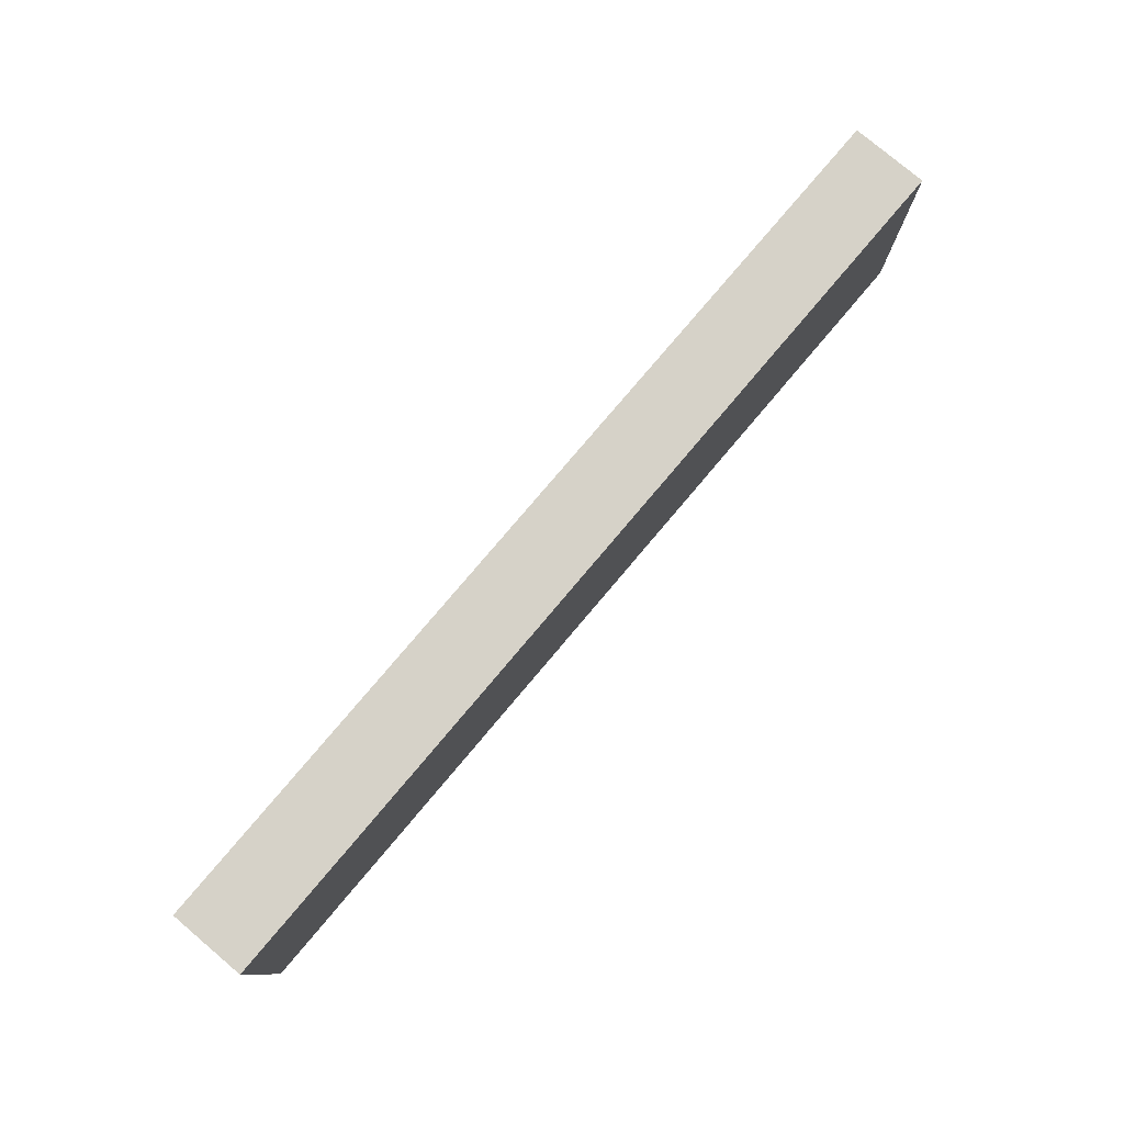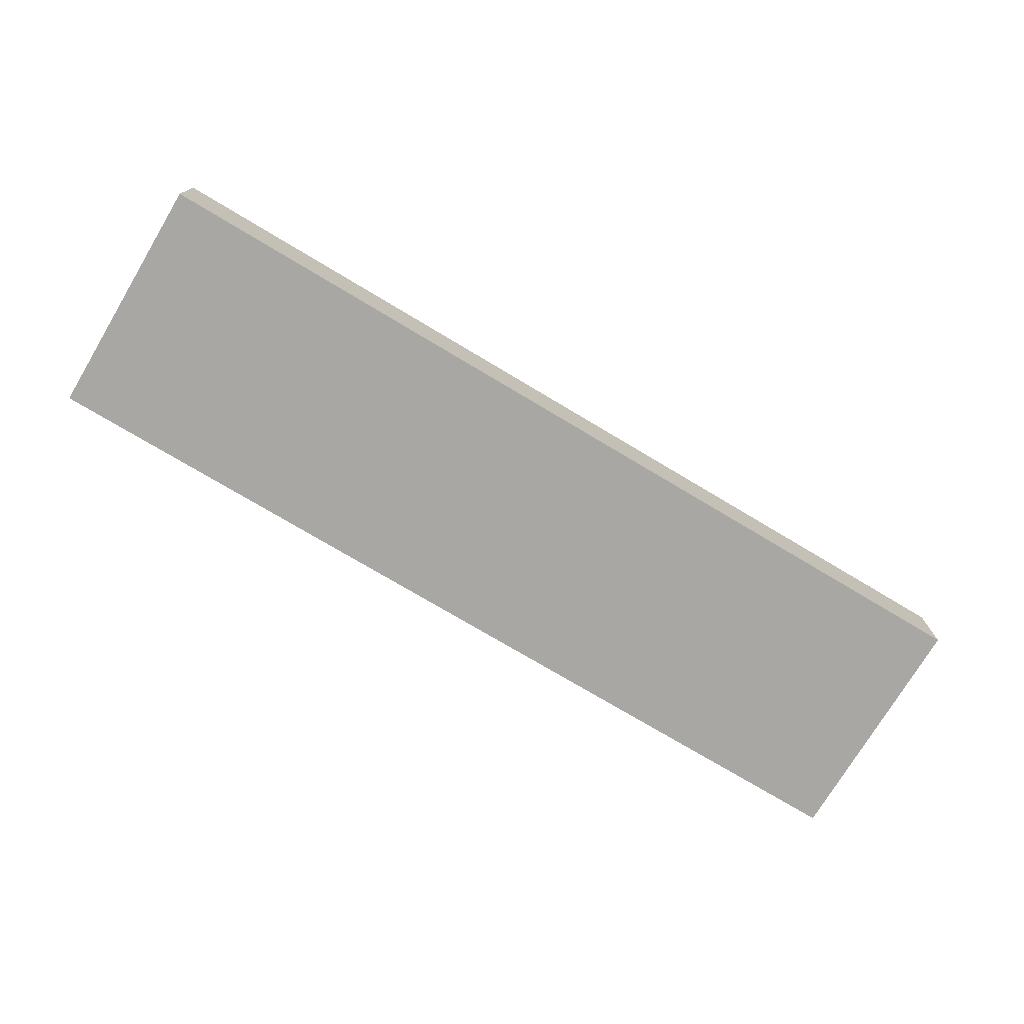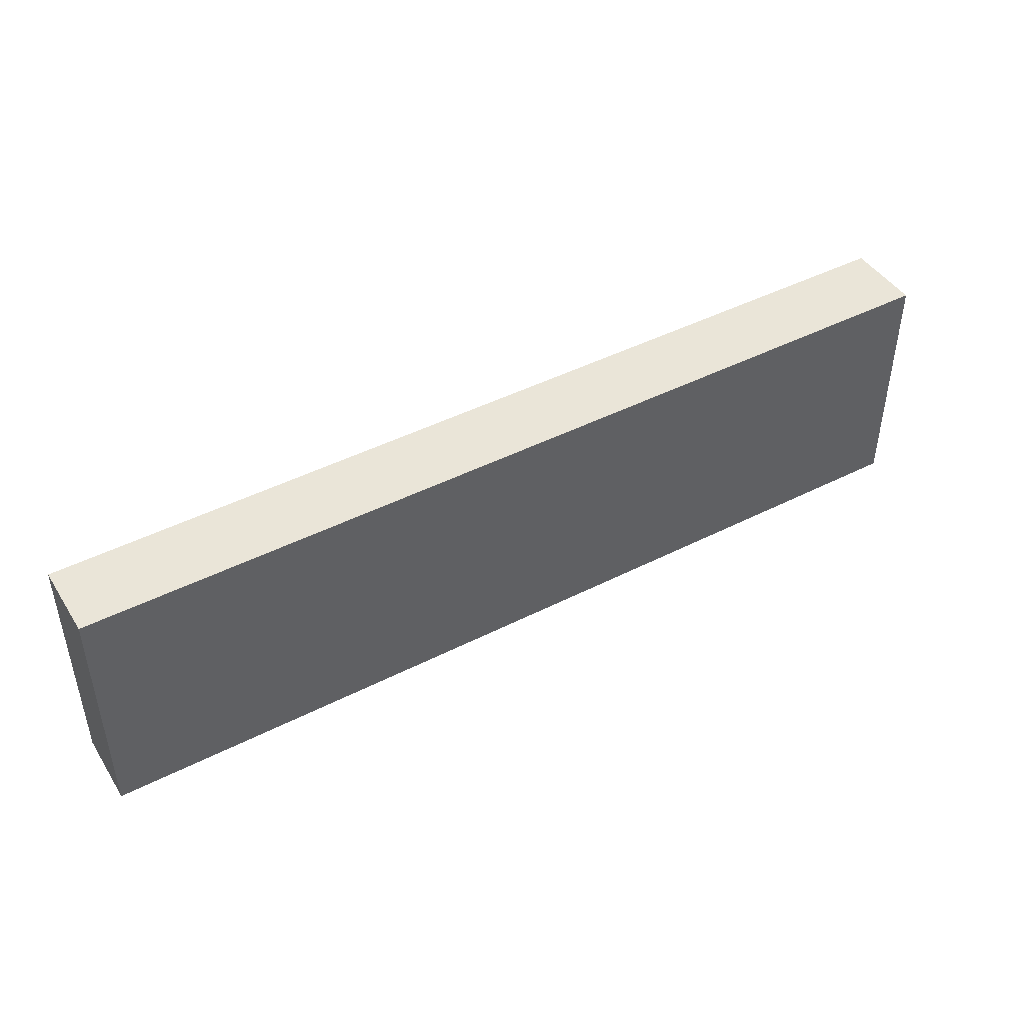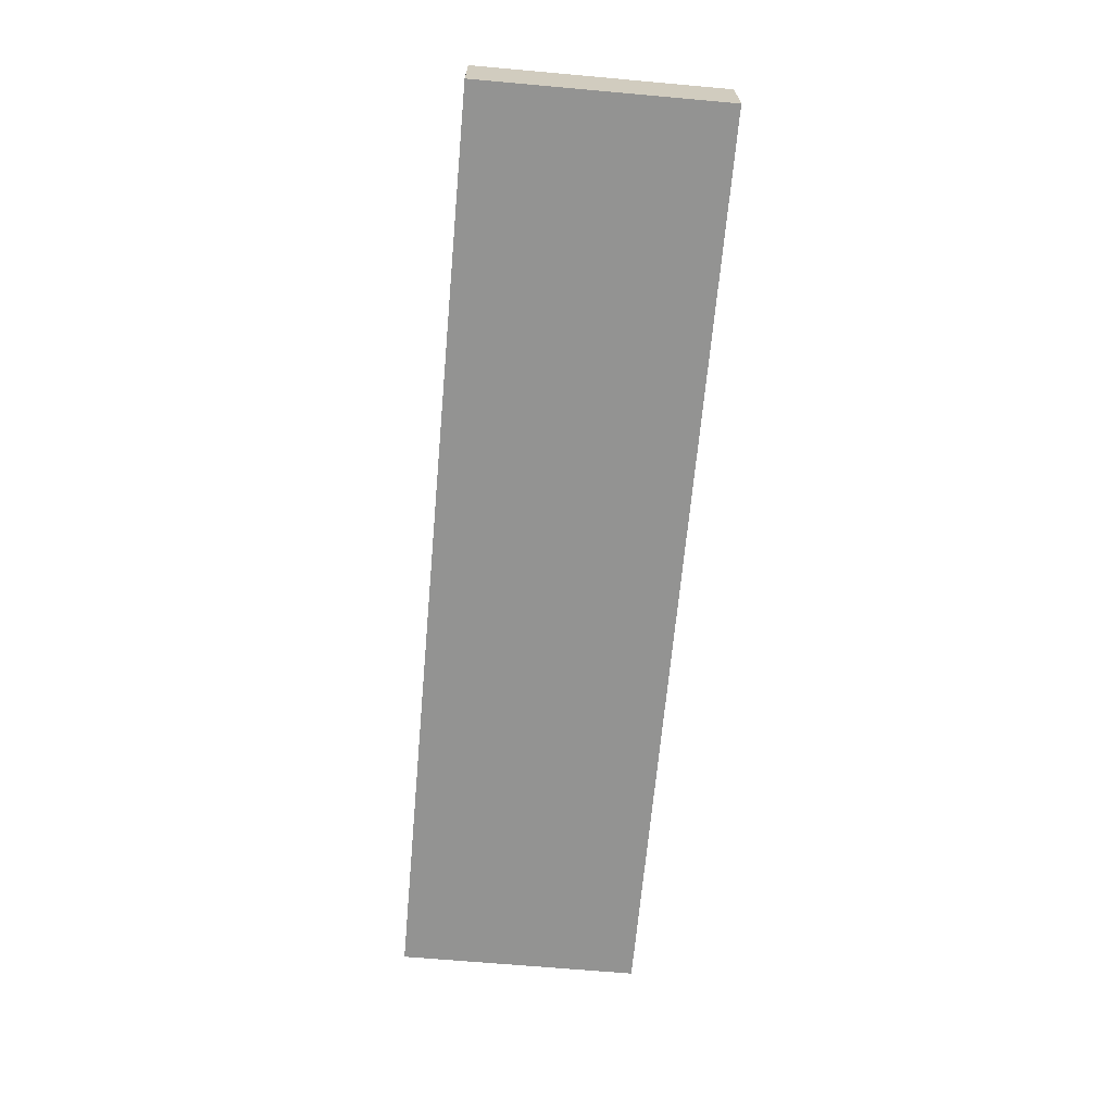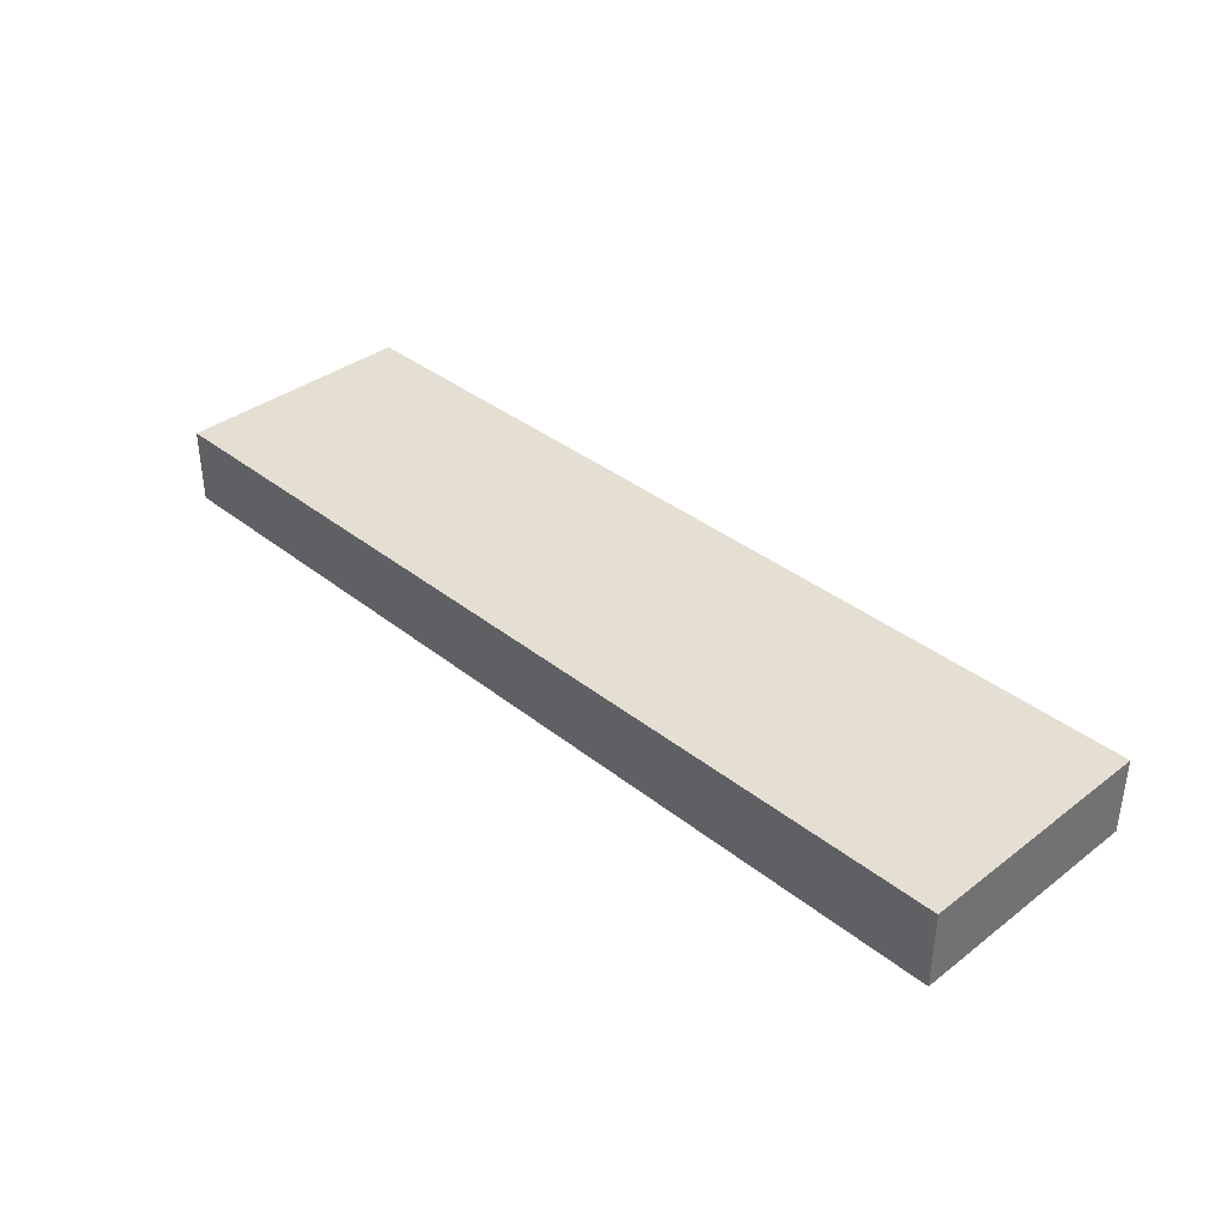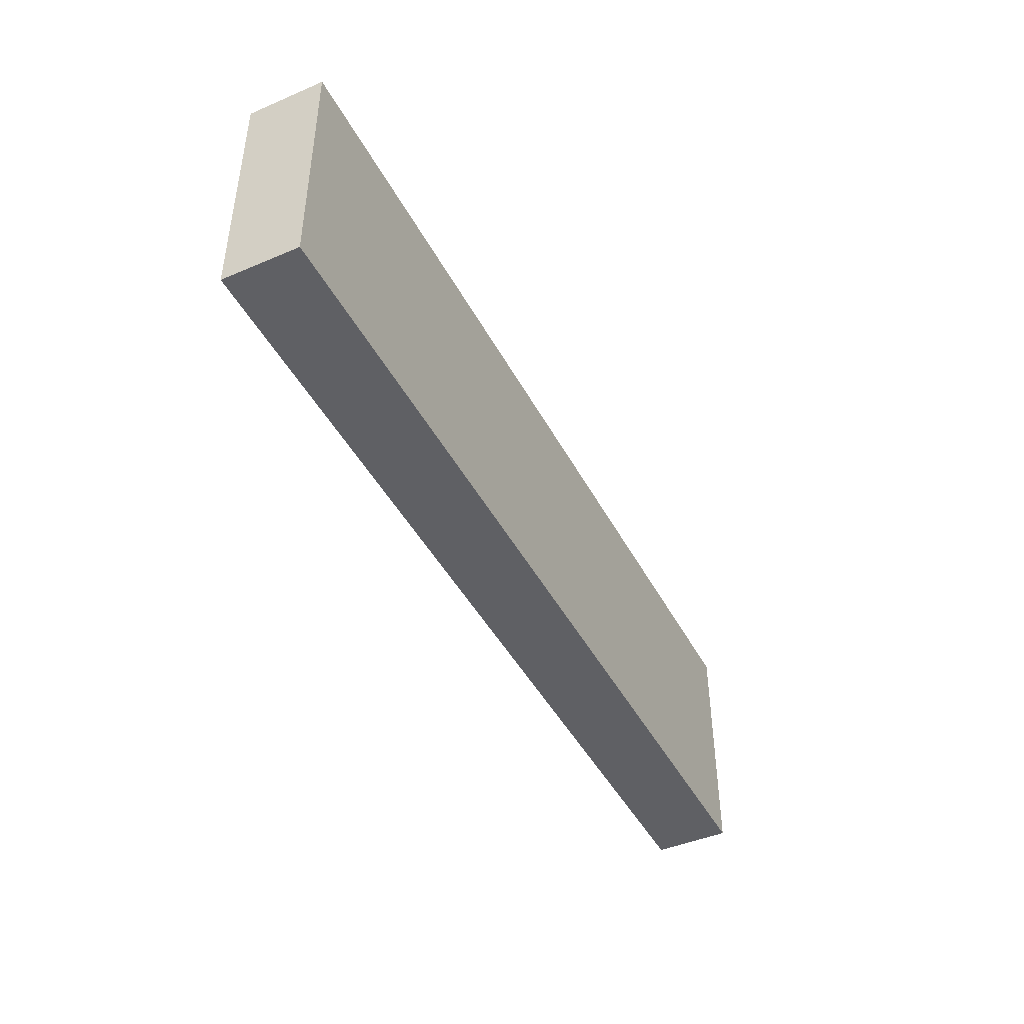
<metadata>
{"format":"obj","ext":"obj","renderer":"f3d","projection":"perspective","resolution":1024,"background":"white","views":[{"elev":78.4,"azim":-49.8,"up":"+Y"},{"elev":-74.7,"azim":-30.9,"up":"+Z"},{"elev":44.8,"azim":149.4,"up":"+Y"},{"elev":-66.7,"azim":-95.1,"up":"+Z"},{"elev":36.9,"azim":-134.4,"up":"+Z"},{"elev":-44.4,"azim":-63.6,"up":"+Y"}]}
</metadata>
<code>
v -12.18 -3.213 0
v -12.18 -3.213 2
v -12.18 3.213 0
v -12.18 3.213 2
v 12.18 -3.213 0
v 12.18 -3.213 2
v 12.18 3.213 0
v 12.18 3.213 2
f 2 4 1
f 5 2 1
f 1 4 3
f 3 5 1
f 2 8 4
f 6 2 5
f 6 8 2
f 4 8 3
f 7 5 3
f 3 8 7
f 7 6 5
f 8 6 7

</code>
